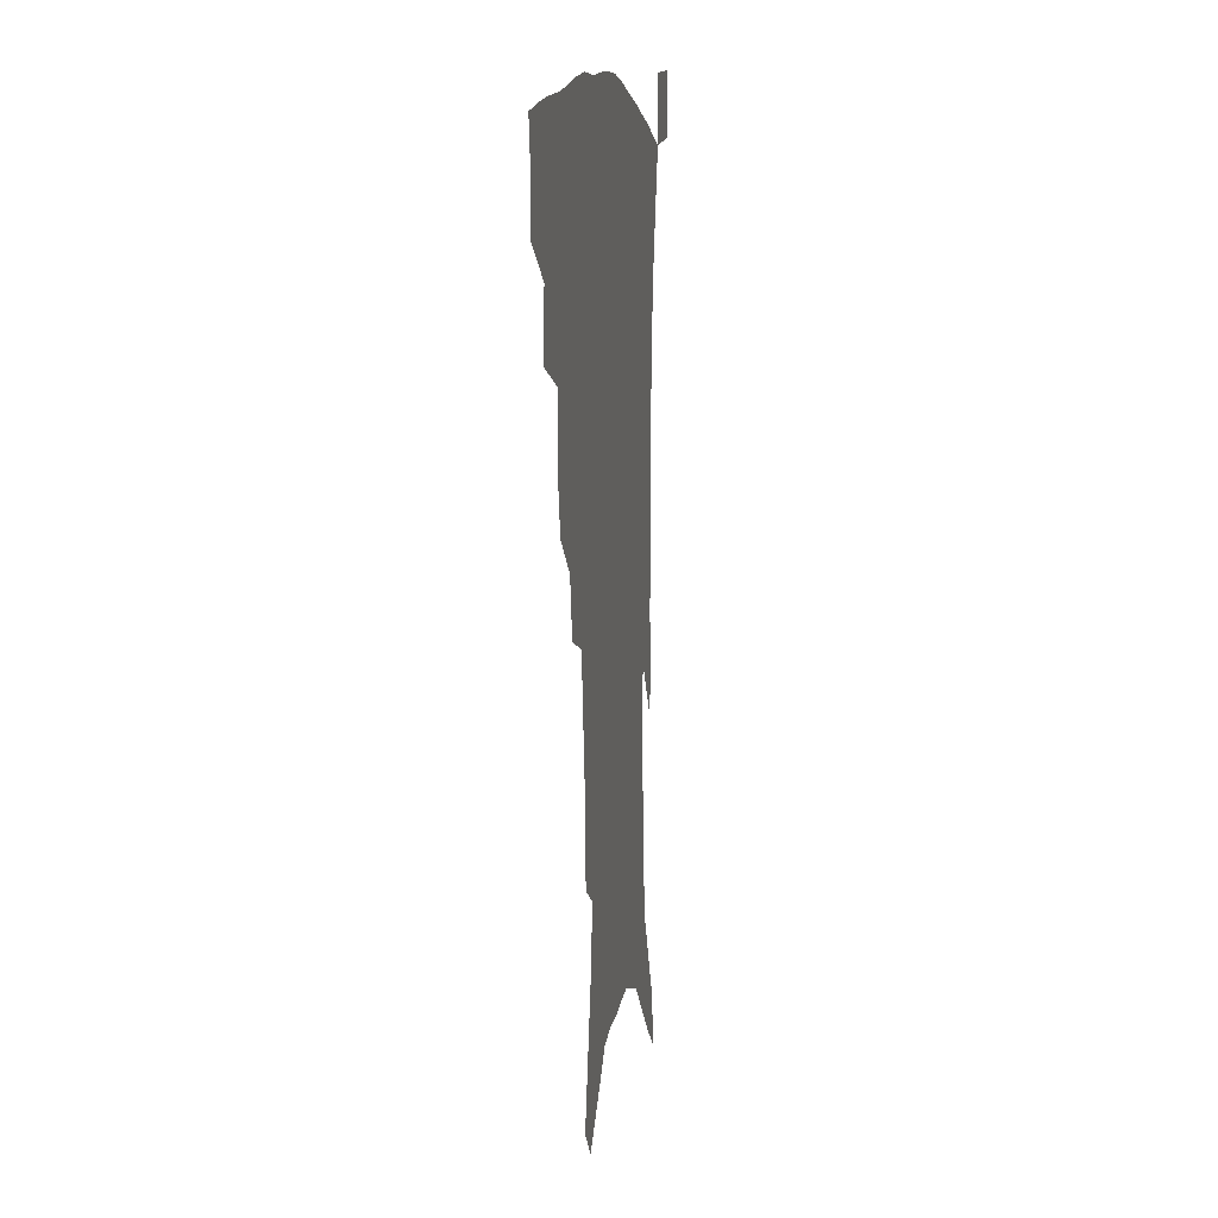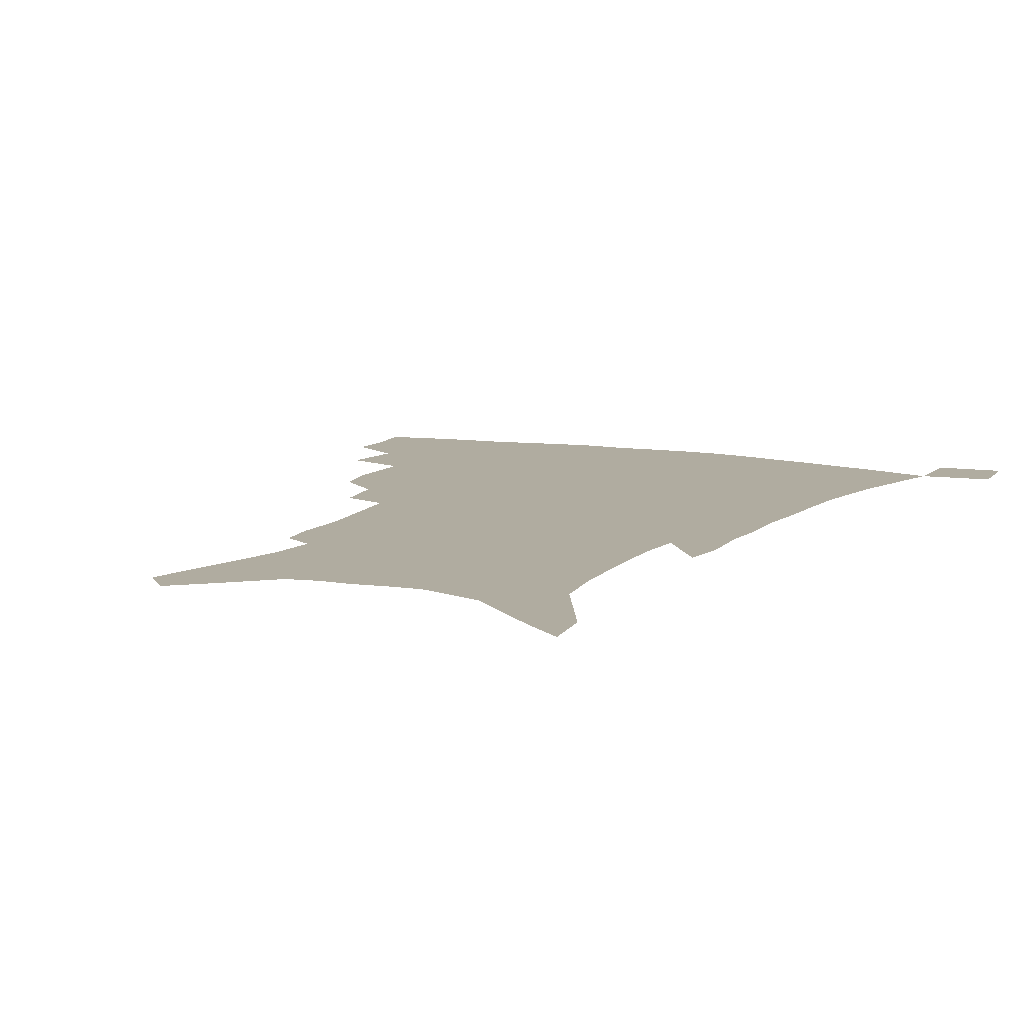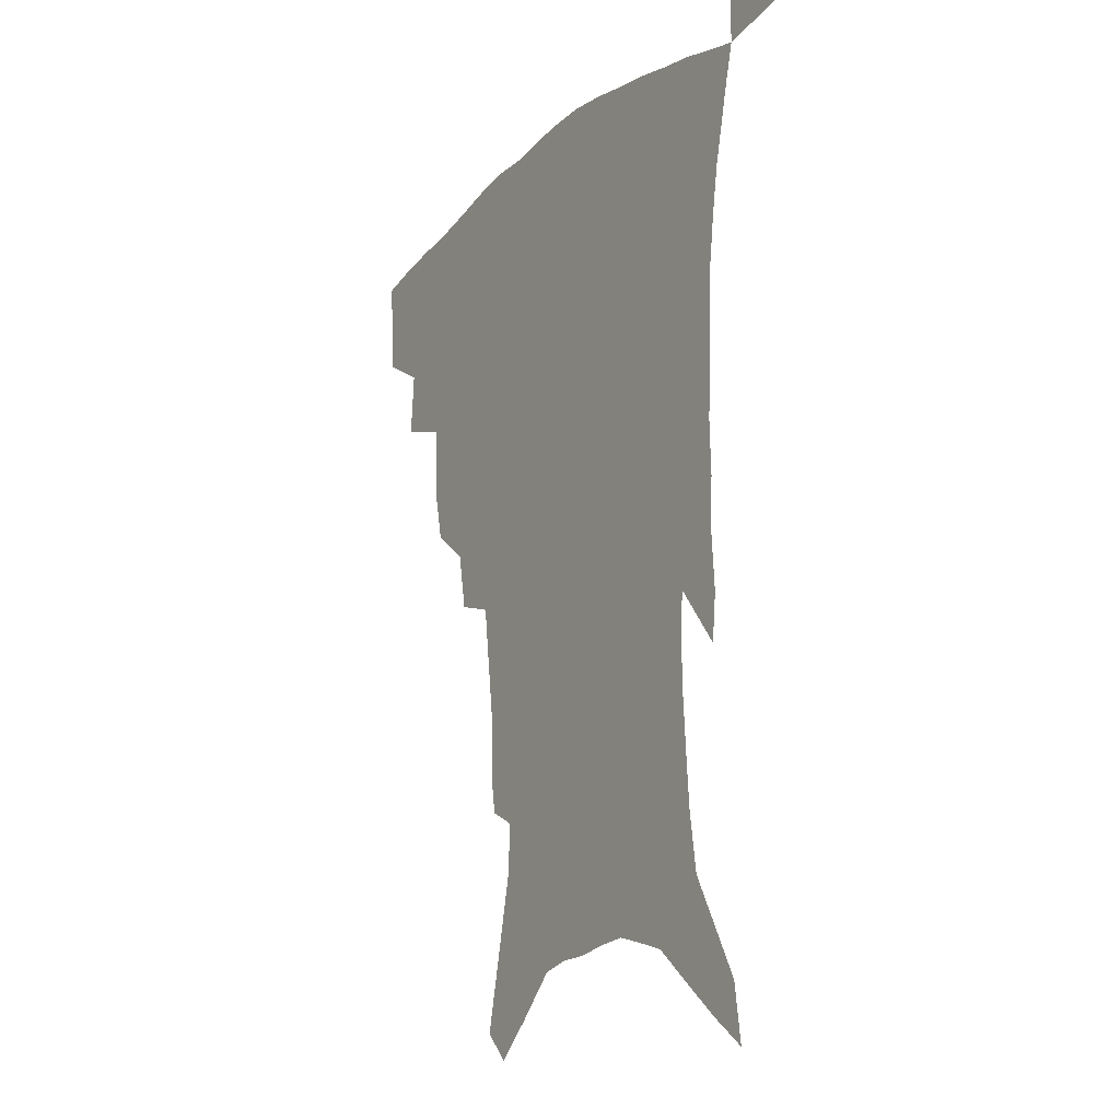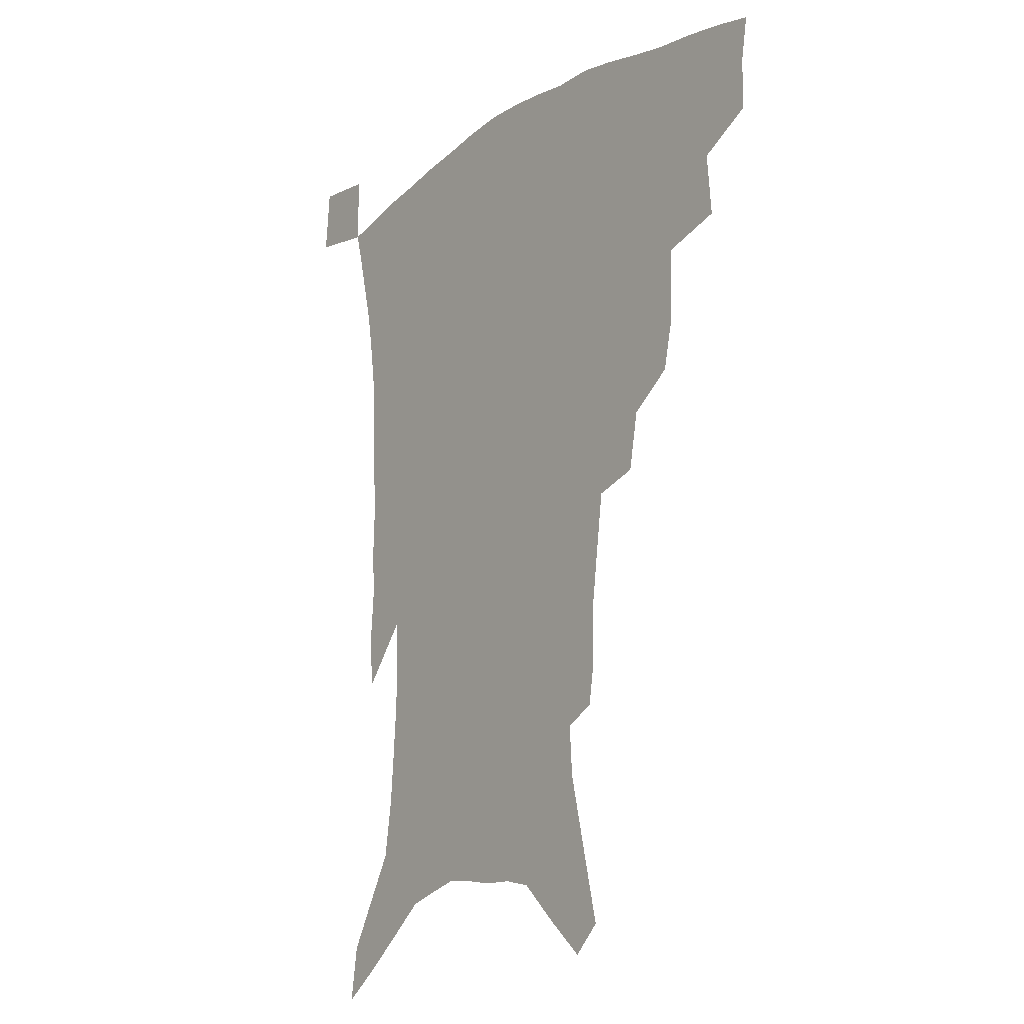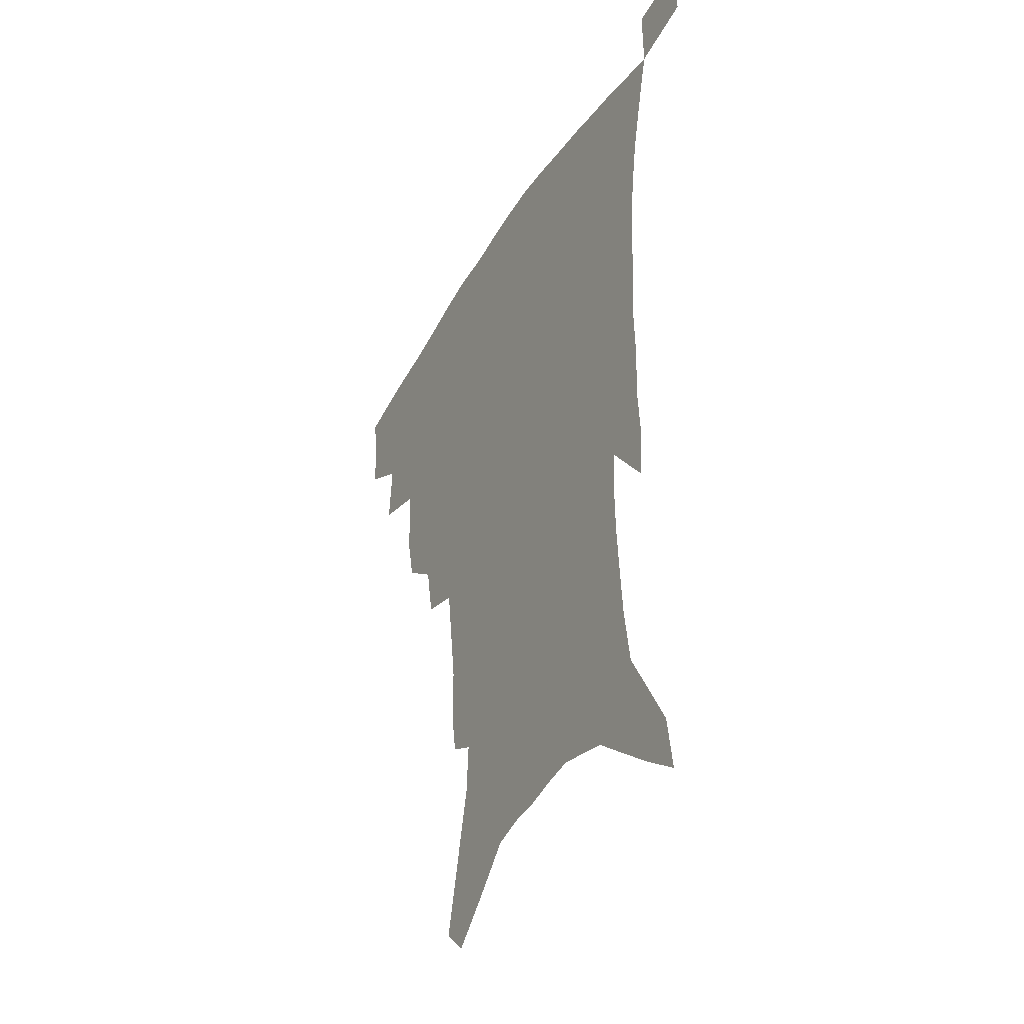
<metadata>
{"format":"obj","ext":"obj","renderer":"f3d","projection":"perspective","resolution":1024,"background":"white","views":[{"elev":8.2,"azim":-81.0,"up":"+Y"},{"elev":9.9,"azim":26.8,"up":"+Z"},{"elev":-17.2,"azim":59.1,"up":"+Y"},{"elev":-15.9,"azim":-127.7,"up":"+Y"},{"elev":-40.0,"azim":62.0,"up":"+Y"}]}
</metadata>
<code>
v 442.3 392.7 0
v 442 411 0
v 439.4 426.4 0
v 459.6 358.9 0
v 461.4 381.5 0
v 459.2 397.7 0
v 457.1 413.5 0
v 454.2 429.5 0
v 485.7 308.5 0
v 481.8 326.1 0
v 481.4 352.2 0
v 479.3 370 0
v 477.6 386.4 0
v 474.6 401.1 0
v 471.9 416.3 0
v 469.2 431.8 0
v 505.1 276.2 0
v 501.3 296.6 0
v 499.2 319.2 0
v 497.1 338.6 0
v 496.5 359.7 0
v 494.5 375.1 0
v 492.1 389.5 0
v 489.6 403.9 0
v 487.2 418.5 0
v 484.9 433.5 0
v 529 195.2 0
v 526.8 209.2 0
v 526.6 230.7 0
v 524.2 248.9 0
v 521.2 271.2 0
v 517.2 289.7 0
v 516.3 315.1 0
v 513.9 331.4 0
v 511.5 346.7 0
v 510.1 363.4 0
v 508.3 378.1 0
v 506.2 392.1 0
v 503.9 406.3 0
v 501.7 420.8 0
v 499.5 436.2 0
v 526.8 118.7 0
v 532.6 143.7 0
v 539 171.4 0
v 540.2 189.4 0
v 540.2 210.7 0
v 538.4 227 0
v 536.9 245.6 0
v 534.6 264.4 0
v 531.7 282 0
v 529 299 0
v 528.1 320.8 0
v 526.2 335.8 0
v 525.1 352.2 0
v 523.4 366.1 0
v 522.1 380.6 0
v 519.9 394.3 0
v 518.1 408.3 0
v 516.2 422.5 0
v 513.9 439.2 0
v 536.8 108.8 0
v 542.4 134.3 0
v 547.2 159.2 0
v 550 180.7 0
v 550.2 199.4 0
v 550.6 223.3 0
v 548.9 239.6 0
v 546.7 255 0
v 544.3 269.8 0
v 542.3 288.4 0
v 541.2 308.3 0
v 539.8 324.6 0
v 538.8 340.1 0
v 538 355.5 0
v 536.8 369.1 0
v 536.1 383 0
v 534.1 396.2 0
v 532.3 410.3 0
v 530.3 425.3 0
v 528.2 441.4 0
v 550.9 121.4 0
v 556.6 148.4 0
v 560.5 173.3 0
v 560.5 189.7 0
v 560 206.9 0
v 560 230.7 0
v 558.5 246.5 0
v 557.1 264 0
v 554.9 277.4 0
v 553.4 294.9 0
v 552.6 313.2 0
v 551.7 328.6 0
v 551.2 343.9 0
v 550.5 357.8 0
v 550 371.6 0
v 548.9 384.3 0
v 547.8 397.5 0
v 547.1 411 0
v 545.5 425.4 0
v 543.5 441.1 0
v 565.4 135.3 0
v 569.1 159.4 0
v 570 176.8 0
v 570 194.2 0
v 570 215.8 0
v 569.1 232.4 0
v 568 250.7 0
v 566.7 266.7 0
v 565.3 282.7 0
v 564.4 300.2 0
v 563.8 316.9 0
v 562.9 329.6 0
v 563 345.9 0
v 562.9 360 0
v 562.5 372.8 0
v 561.6 385.2 0
v 561.6 398.4 0
v 560.9 411.8 0
v 559.5 426.1 0
v 557.5 442.8 0
v 576.7 137.7 0
v 579.5 163.2 0
v 580 182.6 0
v 579.2 196.4 0
v 579.3 218.2 0
v 578.5 235.1 0
v 577.5 251.2 0
v 576.5 267.8 0
v 575.5 282.6 0
v 574.9 299.8 0
v 574.6 317.7 0
v 574.8 334 0
v 574.5 346.5 0
v 574.6 360.4 0
v 575.1 373.7 0
v 574.9 386 0
v 575.2 398.9 0
v 574.9 411.9 0
v 573.2 427.2 0
v 571.5 443.7 0
v 588.1 138 0
v 589.5 164.4 0
v 589.5 183.7 0
v 589.3 204.4 0
v 588.7 220.6 0
v 588 239.9 0
v 587.3 254.4 0
v 586.7 273 0
v 586.3 287.7 0
v 585.7 303.1 0
v 585.6 320.2 0
v 585.8 334.9 0
v 586.2 348.2 0
v 586.7 362.3 0
v 587.1 373.6 0
v 588.2 386.9 0
v 588.2 399.2 0
v 588.1 411.7 0
v 586.9 427.4 0
v 585.5 443.9 0
v 599.8 139.9 0
v 599.6 163.5 0
v 599.1 183.6 0
v 598.8 201 0
v 598.2 218.9 0
v 597.5 237.7 0
v 596.9 255.7 0
v 596.8 270 0
v 596.2 289.6 0
v 596.2 303.5 0
v 596.2 319.8 0
v 596.7 332.6 0
v 597.4 348.2 0
v 598.1 360.9 0
v 599.5 374.7 0
v 600.4 386.9 0
v 601 399 0
v 601.1 412.4 0
v 600.7 426.8 0
v 600.2 442 0
v 611.3 140.9 0
v 610.3 159.5 0
v 608.9 181.9 0
v 608.2 200.4 0
v 607.5 219.4 0
v 606.9 238.1 0
v 606.8 253.2 0
v 606.5 270.4 0
v 606.6 286.2 0
v 606.6 302.5 0
v 606.8 318 0
v 607.7 334.9 0
v 608.4 347.3 0
v 609.5 359.7 0
v 610.9 373.8 0
v 612.3 386.2 0
v 613.6 398.2 0
v 615.2 410.7 0
v 615.6 424.2 0
v 615.4 439.1 0
v 622.7 137.7 0
v 620.6 158.2 0
v 619.7 175.2 0
v 618.1 196.5 0
v 616.6 220 0
v 616.2 237.3 0
v 616.5 251.7 0
v 616.1 270 0
v 617.2 282.2 0
v 617.2 298.9 0
v 617.7 314.1 0
v 617.9 333.4 0
v 619.2 347 0
v 620.7 358.6 0
v 622.3 371.7 0
v 624 384.2 0
v 626 396.7 0
v 628.3 409.1 0
v 629.2 422.1 0
v 629.5 436.9 0
v 633.9 134.4 0
v 631.8 153.2 0
v 629.1 175.5 0
v 628.2 192.6 0
v 626.9 213 0
v 626.3 231.2 0
v 627.1 245.4 0
v 626.6 264.1 0
v 627 280.3 0
v 627.5 296.2 0
v 628.1 311.9 0
v 629.4 326.5 0
v 629.9 343.3 0
v 631.9 355.7 0
v 633.7 369.2 0
v 635.7 383.2 0
v 637.9 394.7 0
v 640.3 407.5 0
v 642.4 419.7 0
v 643.6 433.7 0
v 648 122.8 0
v 644.1 145.1 0
v 640.8 167.1 0
v 639.1 185.6 0
v 636.8 207.9 0
v 636.7 224.1 0
v 637.1 240.1 0
v 637 258 0
v 637.3 275.3 0
v 638.5 289.8 0
v 638.5 307.7 0
v 640.2 321.4 0
v 640.9 338.1 0
v 642.9 351.9 0
v 645 365.2 0
v 647 379.9 0
v 649.7 392.7 0
v 652.3 405.1 0
v 654.8 417.4 0
v 656.8 431.2 0
v 662.3 111.2 0
v 658 133.9 0
v 654.6 154.7 0
v 651.4 175.5 0
v 649.9 194.1 0
v 648.7 212.6 0
v 648.3 230.2 0
v 649.2 246.2 0
v 650.2 262.8 0
v 650.2 280.8 0
v 650.4 298.4 0
v 651.4 314.3 0
v 654 327.4 0
v 654.1 346.4 0
v 656 361.7 0
v 657.9 377.3 0
v 661.4 389.2 0
v 664.2 402.4 0
v 667.1 414.8 0
v 670.1 427.6 0
v 676.4 100.8 0
v 673.5 120.5 0
v 665.8 224.9 0
v 667.5 241.1 0
v 665.9 262.8 0
v 666.7 279.4 0
v 666 298.9 0
v 667.1 315.2 0
v 667.6 333.7 0
v 668.4 352.1 0
v 670.6 368.2 0
v 673.2 384.3 0
v 676.4 398.2 0
v 679.6 411.6 0
v 683 424.4 0
v 682.7 449.3 0
v 708.1 427.8 0
v 706.1 451.4 0
f 5 6 1
f 1 6 2
f 6 7 2
f 2 7 3
f 7 8 3
f 11 12 4
f 4 12 5
f 12 13 5
f 5 13 6
f 13 14 6
f 6 14 7
f 14 15 7
f 7 15 8
f 15 16 8
f 18 19 9
f 9 19 10
f 19 20 10
f 10 20 11
f 20 21 11
f 11 21 12
f 21 22 12
f 12 22 13
f 22 23 13
f 13 23 14
f 23 24 14
f 14 24 15
f 24 25 15
f 15 25 16
f 25 26 16
f 31 32 17
f 17 32 18
f 32 33 18
f 18 33 19
f 33 34 19
f 19 34 20
f 34 35 20
f 20 35 21
f 35 36 21
f 21 36 22
f 36 37 22
f 22 37 23
f 37 38 23
f 23 38 24
f 38 39 24
f 24 39 25
f 39 40 25
f 25 40 26
f 40 41 26
f 45 46 27
f 27 46 28
f 46 47 28
f 28 47 29
f 47 48 29
f 29 48 30
f 48 49 30
f 30 49 31
f 49 50 31
f 31 50 32
f 50 51 32
f 32 51 33
f 51 52 33
f 33 52 34
f 52 53 34
f 34 53 35
f 53 54 35
f 35 54 36
f 54 55 36
f 36 55 37
f 55 56 37
f 37 56 38
f 56 57 38
f 38 57 39
f 57 58 39
f 39 58 40
f 58 59 40
f 40 59 41
f 59 60 41
f 61 62 42
f 42 62 43
f 62 63 43
f 43 63 44
f 63 64 44
f 44 64 45
f 64 65 45
f 45 65 46
f 65 66 46
f 46 66 47
f 66 67 47
f 47 67 48
f 67 68 48
f 48 68 49
f 68 69 49
f 49 69 50
f 69 70 50
f 50 70 51
f 70 71 51
f 51 71 52
f 71 72 52
f 52 72 53
f 72 73 53
f 53 73 54
f 73 74 54
f 54 74 55
f 74 75 55
f 55 75 56
f 75 76 56
f 56 76 57
f 76 77 57
f 57 77 58
f 77 78 58
f 58 78 59
f 78 79 59
f 59 79 60
f 79 80 60
f 61 81 62
f 81 82 62
f 62 82 63
f 82 83 63
f 63 83 64
f 83 84 64
f 64 84 65
f 84 85 65
f 65 85 66
f 85 86 66
f 66 86 67
f 86 87 67
f 67 87 68
f 87 88 68
f 68 88 69
f 88 89 69
f 69 89 70
f 89 90 70
f 70 90 71
f 90 91 71
f 71 91 72
f 91 92 72
f 72 92 73
f 92 93 73
f 73 93 74
f 93 94 74
f 74 94 75
f 94 95 75
f 75 95 76
f 95 96 76
f 76 96 77
f 96 97 77
f 77 97 78
f 97 98 78
f 78 98 79
f 98 99 79
f 79 99 80
f 99 100 80
f 81 101 82
f 101 102 82
f 82 102 83
f 102 103 83
f 83 103 84
f 103 104 84
f 84 104 85
f 104 105 85
f 85 105 86
f 105 106 86
f 86 106 87
f 106 107 87
f 87 107 88
f 107 108 88
f 88 108 89
f 108 109 89
f 89 109 90
f 109 110 90
f 90 110 91
f 110 111 91
f 91 111 92
f 111 112 92
f 92 112 93
f 112 113 93
f 93 113 94
f 113 114 94
f 94 114 95
f 114 115 95
f 95 115 96
f 115 116 96
f 96 116 97
f 116 117 97
f 97 117 98
f 117 118 98
f 98 118 99
f 118 119 99
f 99 119 100
f 119 120 100
f 101 121 102
f 121 122 102
f 102 122 103
f 122 123 103
f 103 123 104
f 123 124 104
f 104 124 105
f 124 125 105
f 105 125 106
f 125 126 106
f 106 126 107
f 126 127 107
f 107 127 108
f 127 128 108
f 108 128 109
f 128 129 109
f 109 129 110
f 129 130 110
f 110 130 111
f 130 131 111
f 111 131 112
f 131 132 112
f 112 132 113
f 132 133 113
f 113 133 114
f 133 134 114
f 114 134 115
f 134 135 115
f 115 135 116
f 135 136 116
f 116 136 117
f 136 137 117
f 117 137 118
f 137 138 118
f 118 138 119
f 138 139 119
f 119 139 120
f 139 140 120
f 121 141 122
f 141 142 122
f 122 142 123
f 142 143 123
f 123 143 124
f 143 144 124
f 124 144 125
f 144 145 125
f 125 145 126
f 145 146 126
f 126 146 127
f 146 147 127
f 127 147 128
f 147 148 128
f 128 148 129
f 148 149 129
f 129 149 130
f 149 150 130
f 130 150 131
f 150 151 131
f 131 151 132
f 151 152 132
f 132 152 133
f 152 153 133
f 133 153 134
f 153 154 134
f 134 154 135
f 154 155 135
f 135 155 136
f 155 156 136
f 136 156 137
f 156 157 137
f 137 157 138
f 157 158 138
f 138 158 139
f 158 159 139
f 139 159 140
f 159 160 140
f 141 161 142
f 161 162 142
f 142 162 143
f 162 163 143
f 143 163 144
f 163 164 144
f 144 164 145
f 164 165 145
f 145 165 146
f 165 166 146
f 146 166 147
f 166 167 147
f 147 167 148
f 167 168 148
f 148 168 149
f 168 169 149
f 149 169 150
f 169 170 150
f 150 170 151
f 170 171 151
f 151 171 152
f 171 172 152
f 152 172 153
f 172 173 153
f 153 173 154
f 173 174 154
f 154 174 155
f 174 175 155
f 155 175 156
f 175 176 156
f 156 176 157
f 176 177 157
f 157 177 158
f 177 178 158
f 158 178 159
f 178 179 159
f 159 179 160
f 179 180 160
f 161 181 162
f 181 182 162
f 162 182 163
f 182 183 163
f 163 183 164
f 183 184 164
f 164 184 165
f 184 185 165
f 165 185 166
f 185 186 166
f 166 186 167
f 186 187 167
f 167 187 168
f 187 188 168
f 168 188 169
f 188 189 169
f 169 189 170
f 189 190 170
f 170 190 171
f 190 191 171
f 171 191 172
f 191 192 172
f 172 192 173
f 192 193 173
f 173 193 174
f 193 194 174
f 174 194 175
f 194 195 175
f 175 195 176
f 195 196 176
f 176 196 177
f 196 197 177
f 177 197 178
f 197 198 178
f 178 198 179
f 198 199 179
f 179 199 180
f 199 200 180
f 181 201 182
f 201 202 182
f 182 202 183
f 202 203 183
f 183 203 184
f 203 204 184
f 184 204 185
f 204 205 185
f 185 205 186
f 205 206 186
f 186 206 187
f 206 207 187
f 187 207 188
f 207 208 188
f 188 208 189
f 208 209 189
f 189 209 190
f 209 210 190
f 190 210 191
f 210 211 191
f 191 211 192
f 211 212 192
f 192 212 193
f 212 213 193
f 193 213 194
f 213 214 194
f 194 214 195
f 214 215 195
f 195 215 196
f 215 216 196
f 196 216 197
f 216 217 197
f 197 217 198
f 217 218 198
f 198 218 199
f 218 219 199
f 199 219 200
f 219 220 200
f 201 221 202
f 221 222 202
f 202 222 203
f 222 223 203
f 203 223 204
f 223 224 204
f 204 224 205
f 224 225 205
f 205 225 206
f 225 226 206
f 206 226 207
f 226 227 207
f 207 227 208
f 227 228 208
f 208 228 209
f 228 229 209
f 209 229 210
f 229 230 210
f 210 230 211
f 230 231 211
f 211 231 212
f 231 232 212
f 212 232 213
f 232 233 213
f 213 233 214
f 233 234 214
f 214 234 215
f 234 235 215
f 215 235 216
f 235 236 216
f 216 236 217
f 236 237 217
f 217 237 218
f 237 238 218
f 218 238 219
f 238 239 219
f 219 239 220
f 239 240 220
f 221 241 222
f 241 242 222
f 222 242 223
f 242 243 223
f 223 243 224
f 243 244 224
f 224 244 225
f 244 245 225
f 225 245 226
f 245 246 226
f 226 246 227
f 246 247 227
f 227 247 228
f 247 248 228
f 228 248 229
f 248 249 229
f 229 249 230
f 249 250 230
f 230 250 231
f 250 251 231
f 231 251 232
f 251 252 232
f 232 252 233
f 252 253 233
f 233 253 234
f 253 254 234
f 234 254 235
f 254 255 235
f 235 255 236
f 255 256 236
f 236 256 237
f 256 257 237
f 237 257 238
f 257 258 238
f 238 258 239
f 258 259 239
f 239 259 240
f 259 260 240
f 241 261 242
f 261 262 242
f 242 262 243
f 262 263 243
f 243 263 244
f 263 264 244
f 244 264 245
f 264 265 245
f 245 265 246
f 265 266 246
f 246 266 247
f 266 267 247
f 247 267 248
f 267 268 248
f 248 268 249
f 268 269 249
f 249 269 250
f 269 270 250
f 250 270 251
f 270 271 251
f 251 271 252
f 271 272 252
f 252 272 253
f 272 273 253
f 253 273 254
f 273 274 254
f 254 274 255
f 274 275 255
f 255 275 256
f 275 276 256
f 256 276 257
f 276 277 257
f 257 277 258
f 277 278 258
f 258 278 259
f 278 279 259
f 259 279 260
f 279 280 260
f 261 281 262
f 281 282 262
f 262 282 263
f 268 283 269
f 283 284 269
f 269 284 270
f 284 285 270
f 270 285 271
f 285 286 271
f 271 286 272
f 286 287 272
f 272 287 273
f 287 288 273
f 273 288 274
f 288 289 274
f 274 289 275
f 289 290 275
f 275 290 276
f 290 291 276
f 276 291 277
f 291 292 277
f 277 292 278
f 292 293 278
f 278 293 279
f 293 294 279
f 279 294 280
f 294 295 280
f 295 297 296
f 297 298 296

</code>
